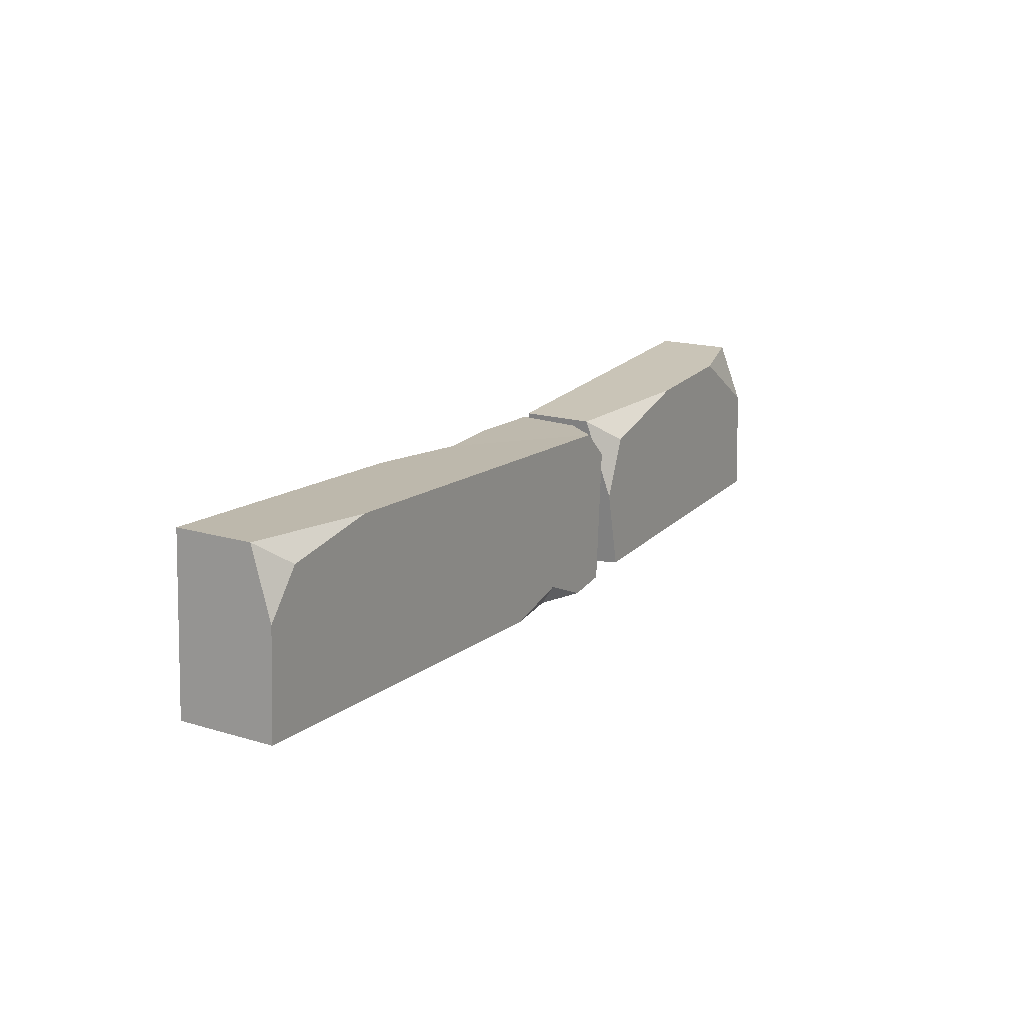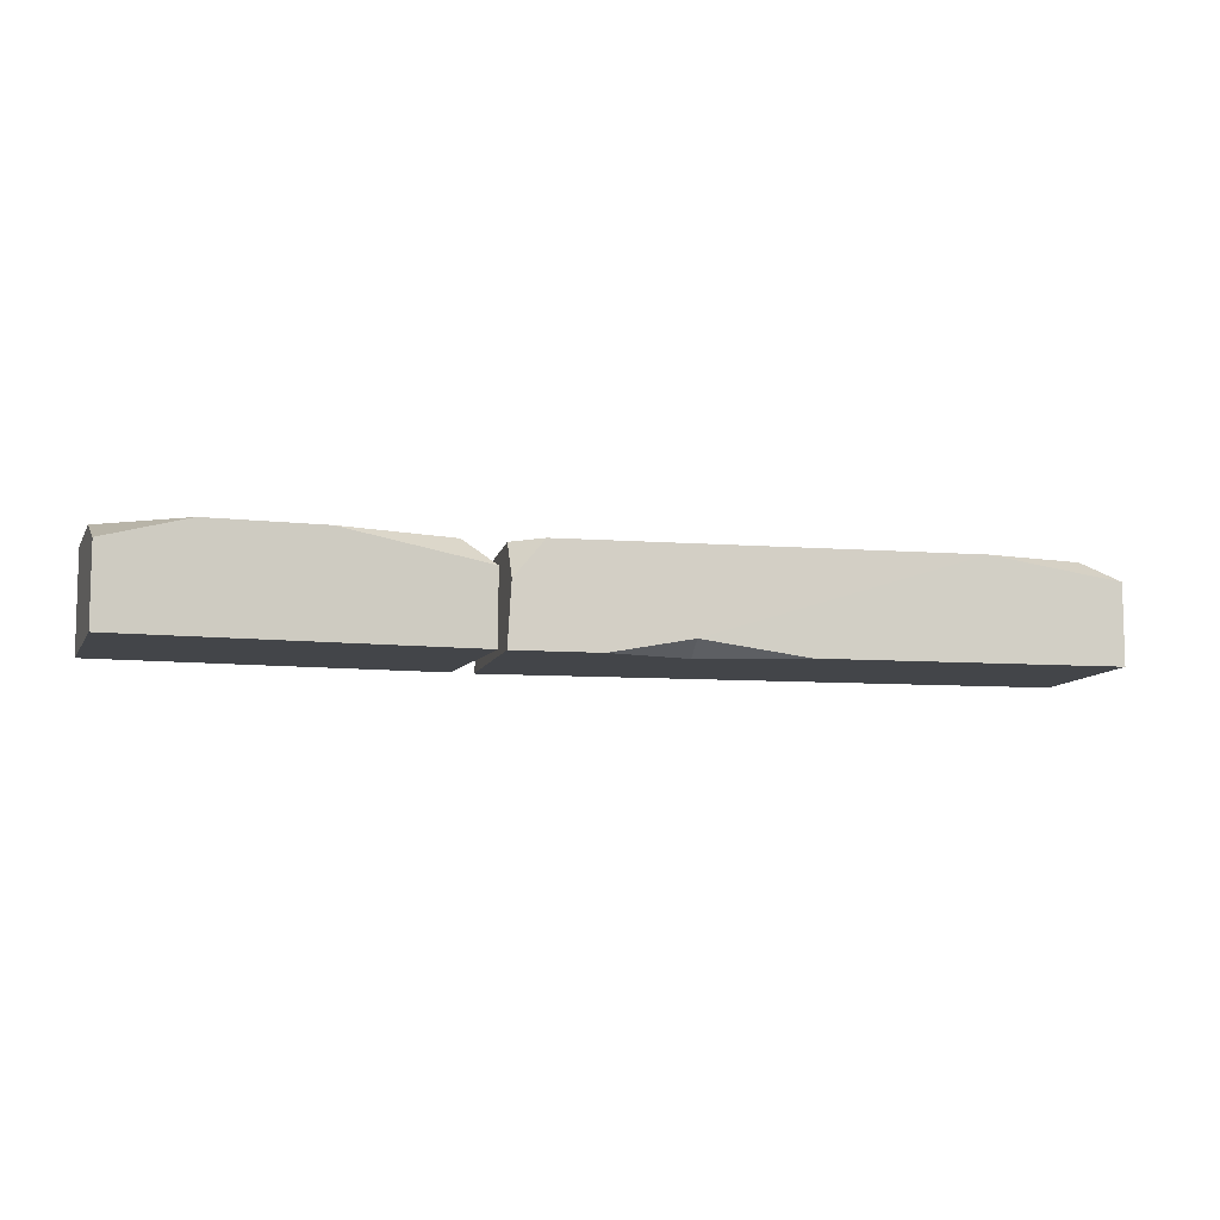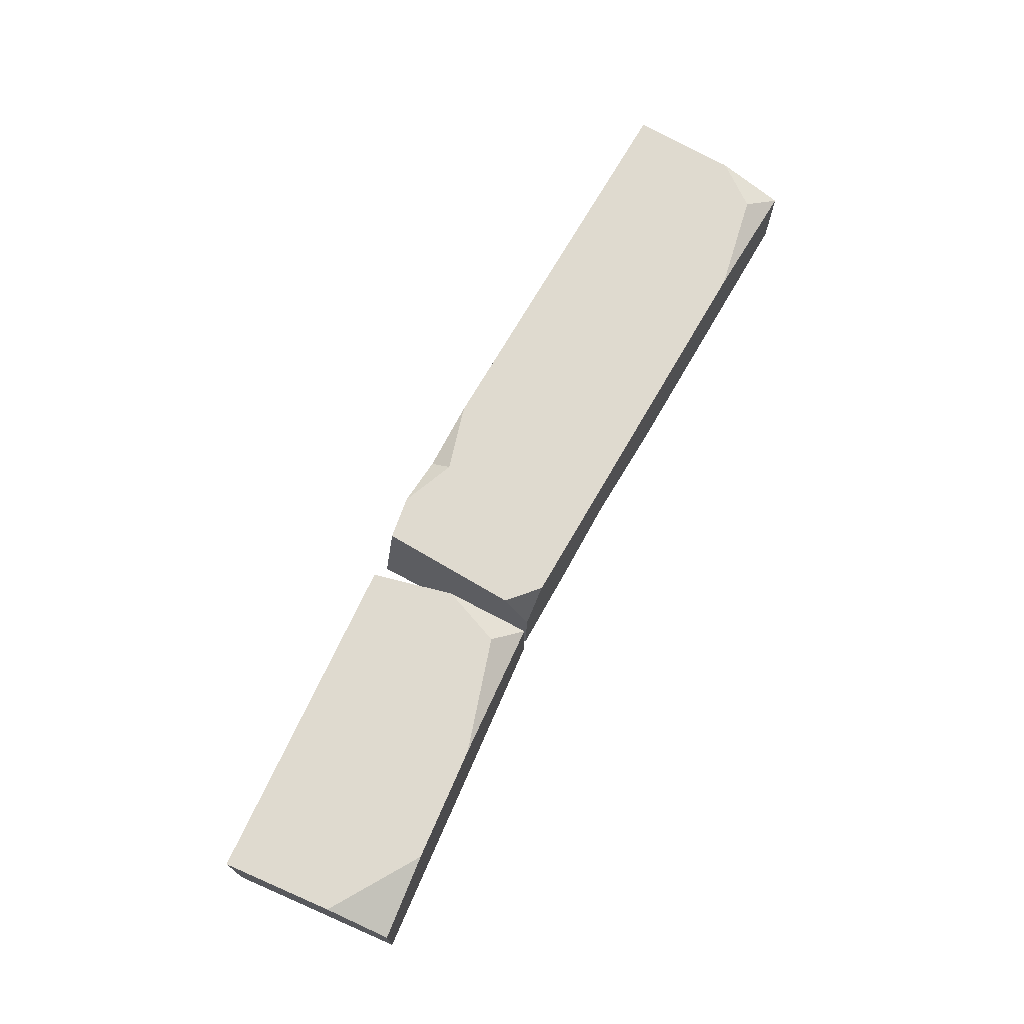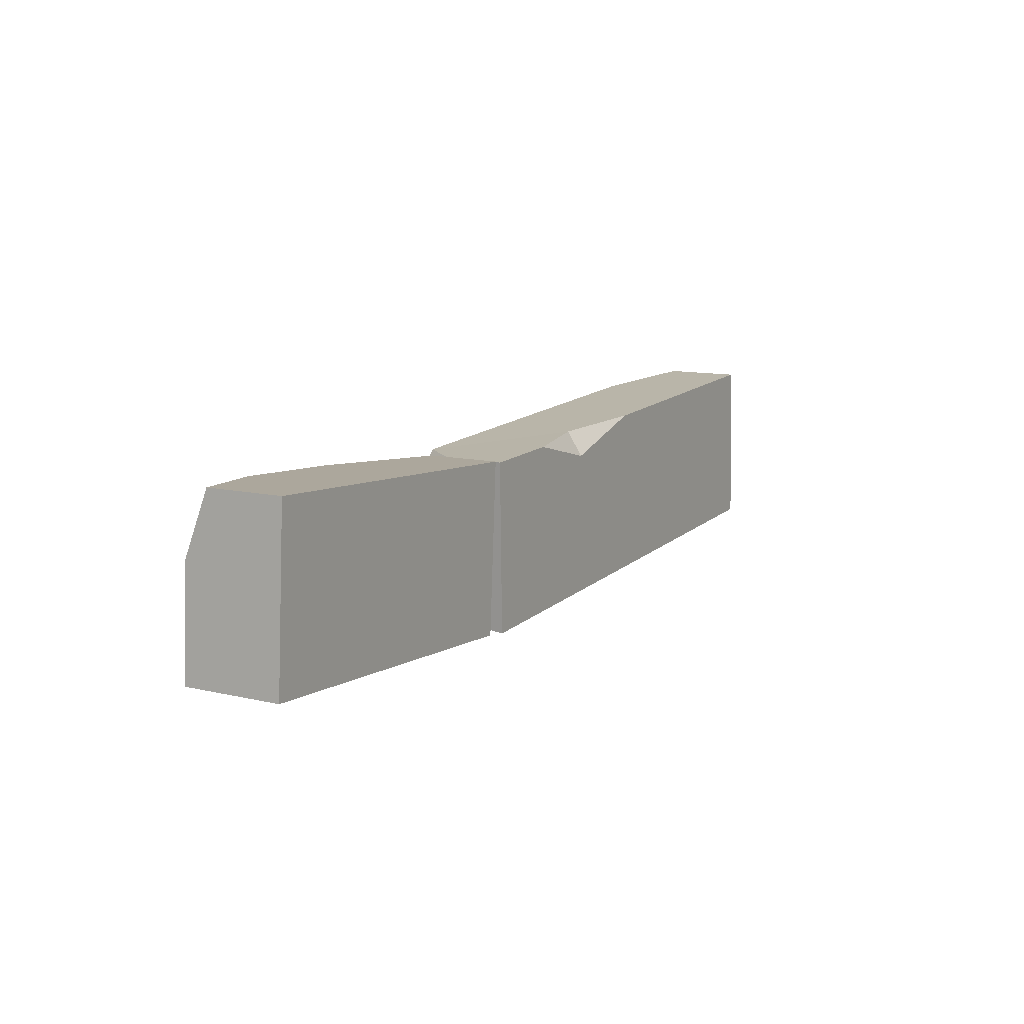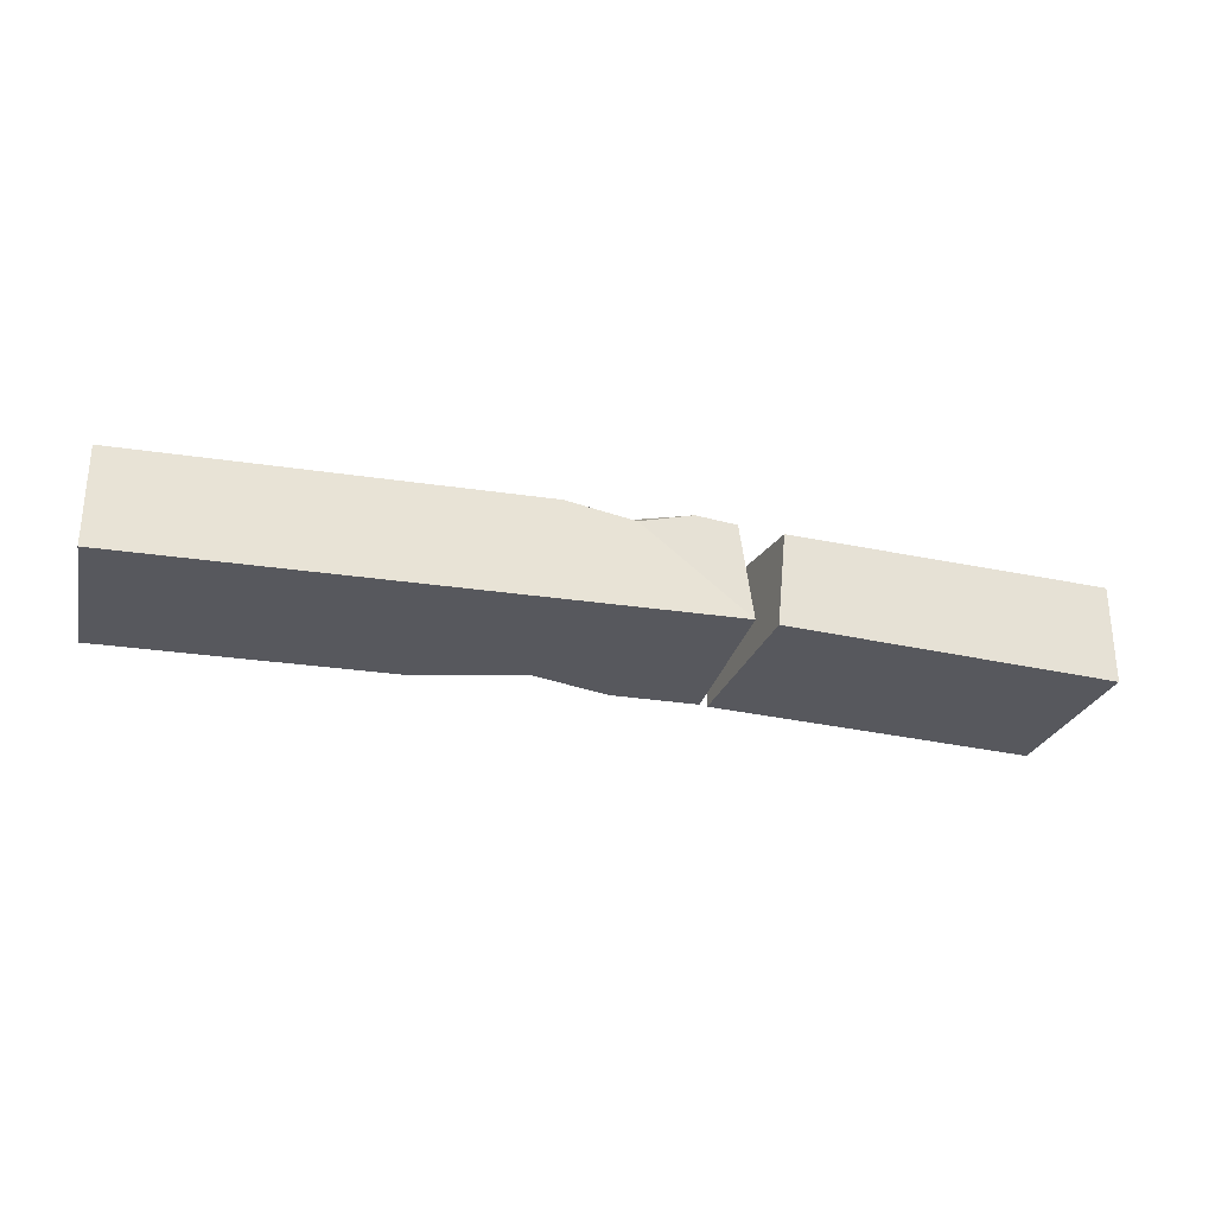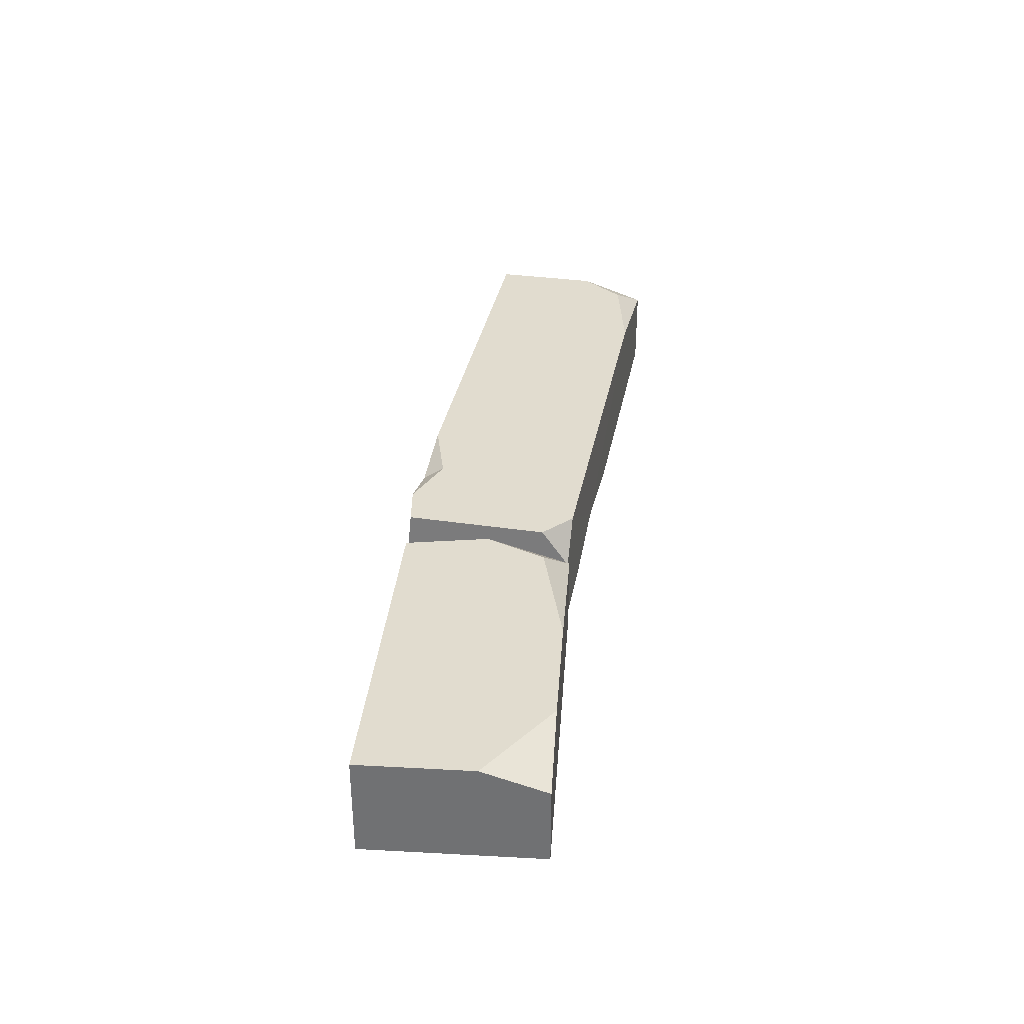
<metadata>
{"format":"obj","ext":"obj","renderer":"f3d","projection":"perspective","resolution":1024,"background":"white","views":[{"elev":17.1,"azim":121.0,"up":"+Z"},{"elev":-8.7,"azim":-14.5,"up":"+Y"},{"elev":70.9,"azim":-62.9,"up":"+Y"},{"elev":11.2,"azim":-60.1,"up":"+Z"},{"elev":-28.9,"azim":164.6,"up":"+Y"},{"elev":34.2,"azim":-82.2,"up":"+Y"}]}
</metadata>
<code>
v -24.47 -11.06 16.2
v 102.4 -11.06 22.27
v -23.59 2.876 16.02
v 102.4 6.394 22.27
v -21.37 11.06 -20.42
v 104.3 11.06 -15.93
v -23.61 -11.06 -22.27
v 104.3 -11.06 -15.93
v -101.9 -11.06 21.48
v -26.31 -11.06 16.69
v -101.9 6.206 21.48
v -26.31 5.16 16.69
v -104.3 11.06 -16.69
v -31.48 11.06 -19.54
v -104.3 -11.06 -16.69
v -28.72 -11.06 -21.48
v -58.34 11.06 18.72
v -27.46 11.06 -1.558
v -32.89 11.06 11.55
v -102.7 11.06 7.649
v -83.51 11.06 20.31
v -23.3 11.06 10.1
v -16.8 11.06 16.27
v 73.42 11.06 20.83
v 103.1 11.06 7.449
v 95.6 11.06 16.97
v -11.96 11.06 -21.69
v 14.63 11.06 -20.37
v -0.1168 11.06 -16.56
v -0.3704 8.139 -21.11
v -5.117 -11.06 16.94
v 36.43 -11.06 19
v 13.02 -7.753 17.84
v 13.33 -11.06 12.26
f 24 33 32 2 4
f 22 29 27 5
f 8 30 28 6
f 7 34 31 1
f 2 8 6 25 4
f 7 1 3 22 5
f 9 10 12 17 21 11
f 20 21 17 19 13
f 13 14 16 15
f 15 16 10 9
f 10 16 14 18 12
f 15 9 11 20 13
f 18 19 12
f 12 19 17
f 11 21 20
f 3 23 22
f 25 26 4
f 4 26 24
f 28 30 29
f 29 30 27
f 5 27 30 7
f 7 30 8
f 29 26 25 6 28
f 22 23 24 26 29
f 13 19 18 14
f 34 33 31
f 32 33 34
f 34 8 2 32
f 7 8 34
f 1 31 33 23 3
f 23 33 24

</code>
